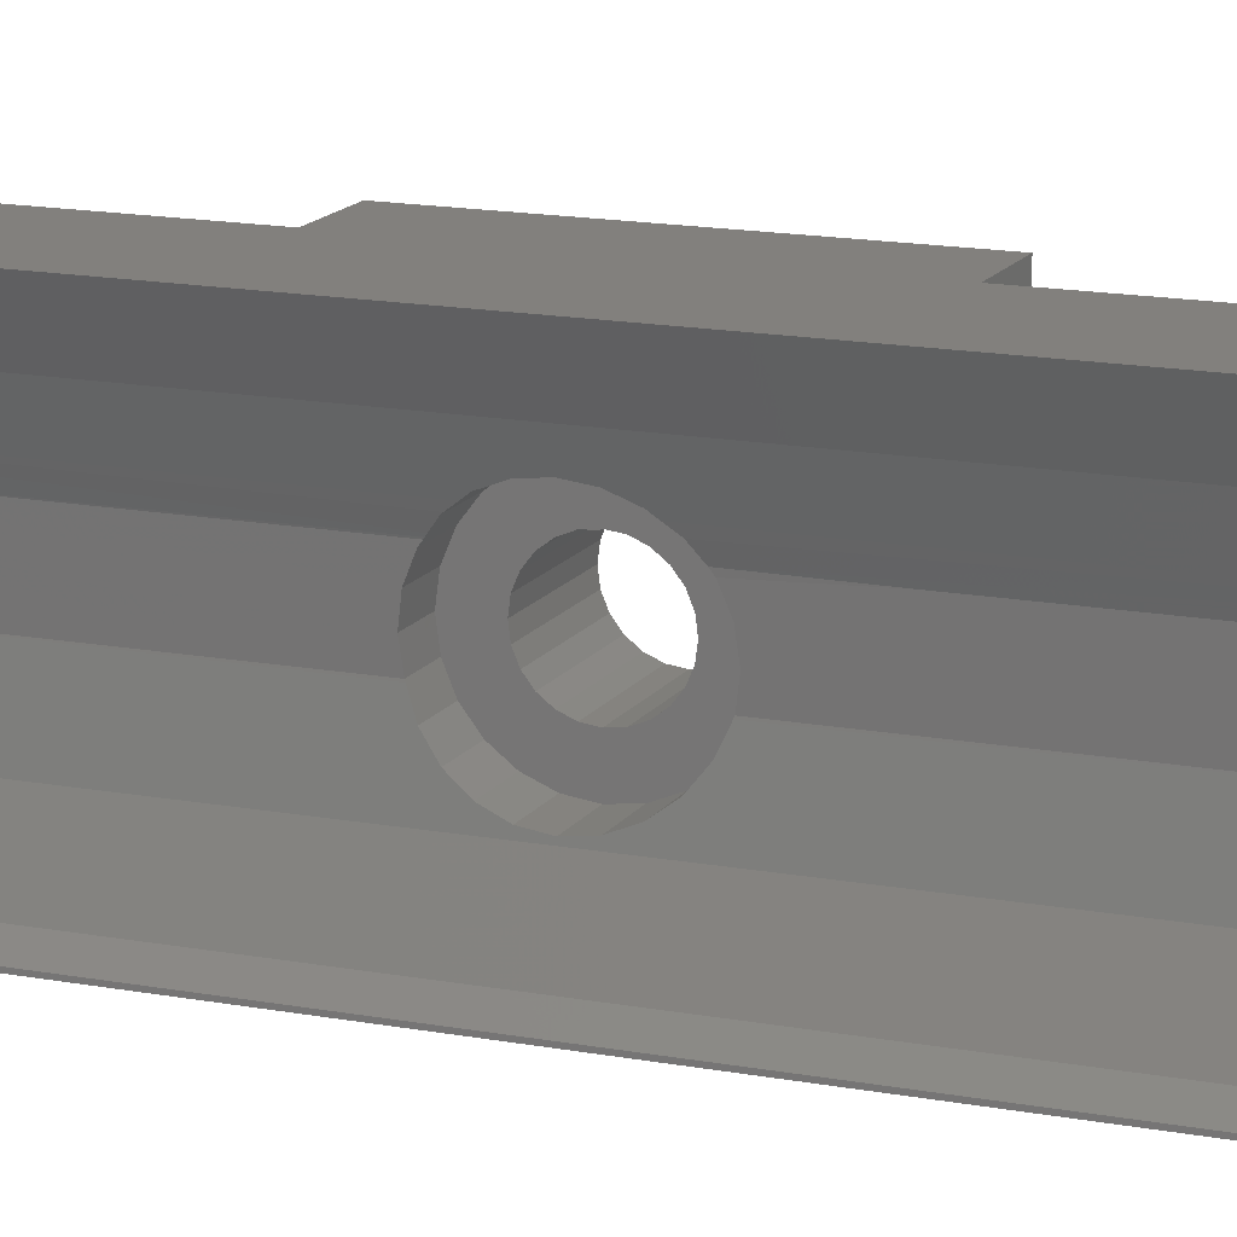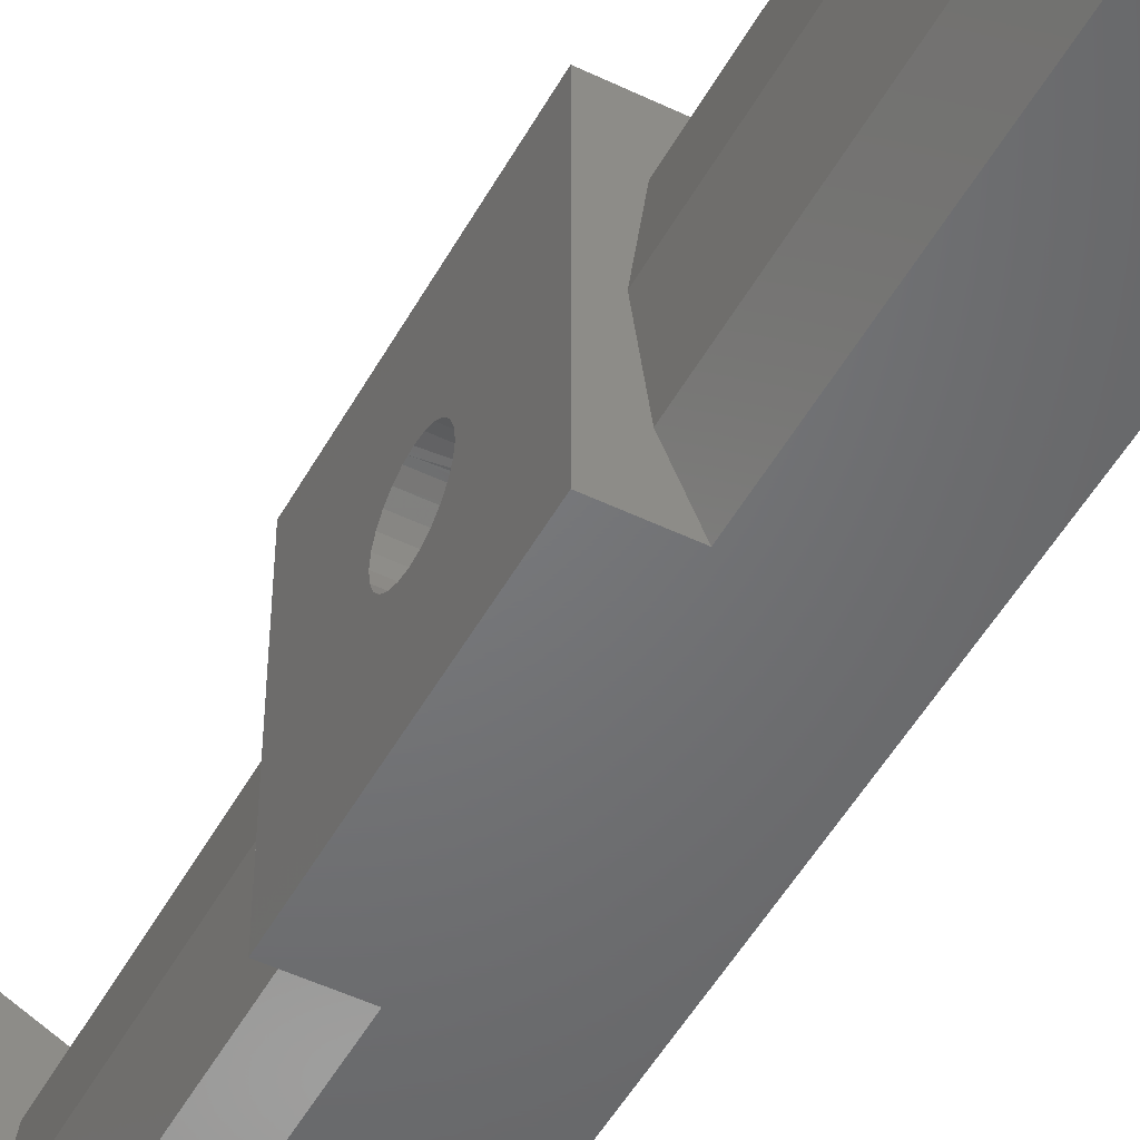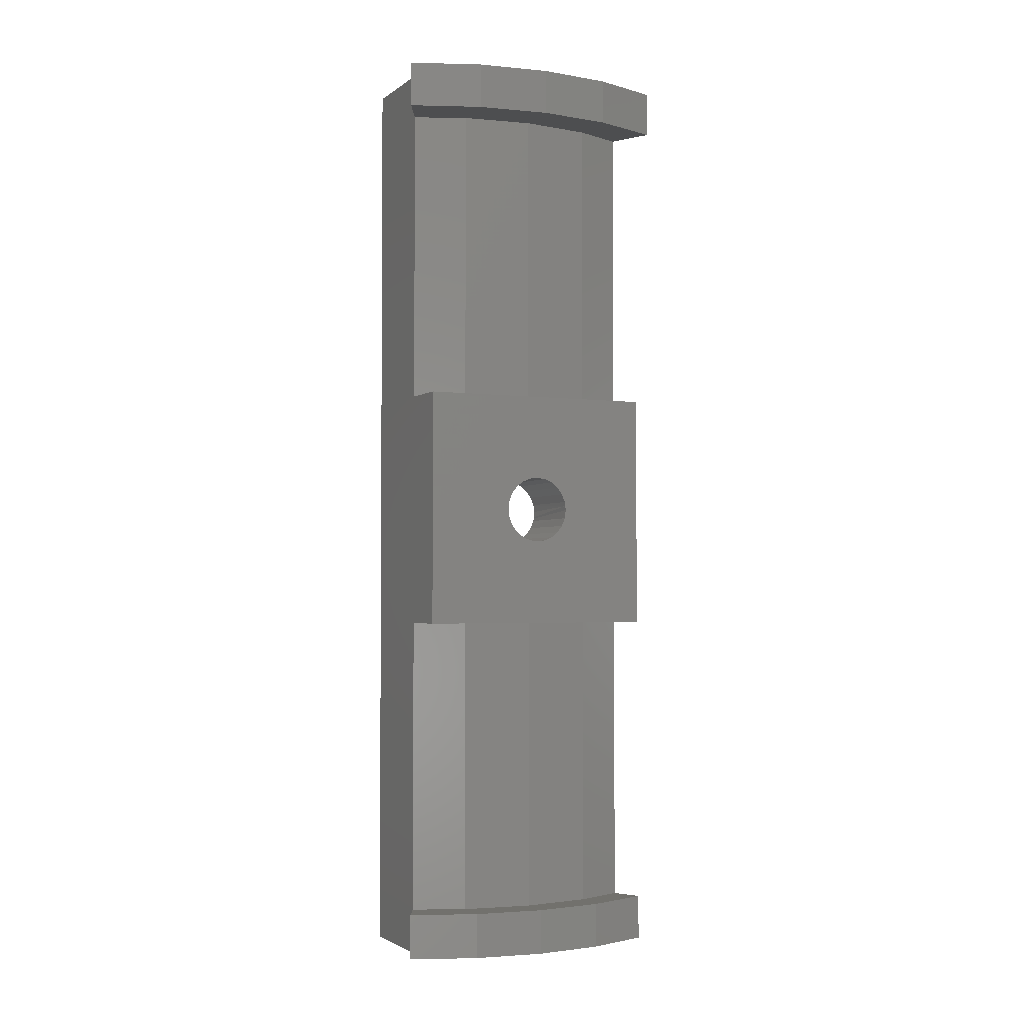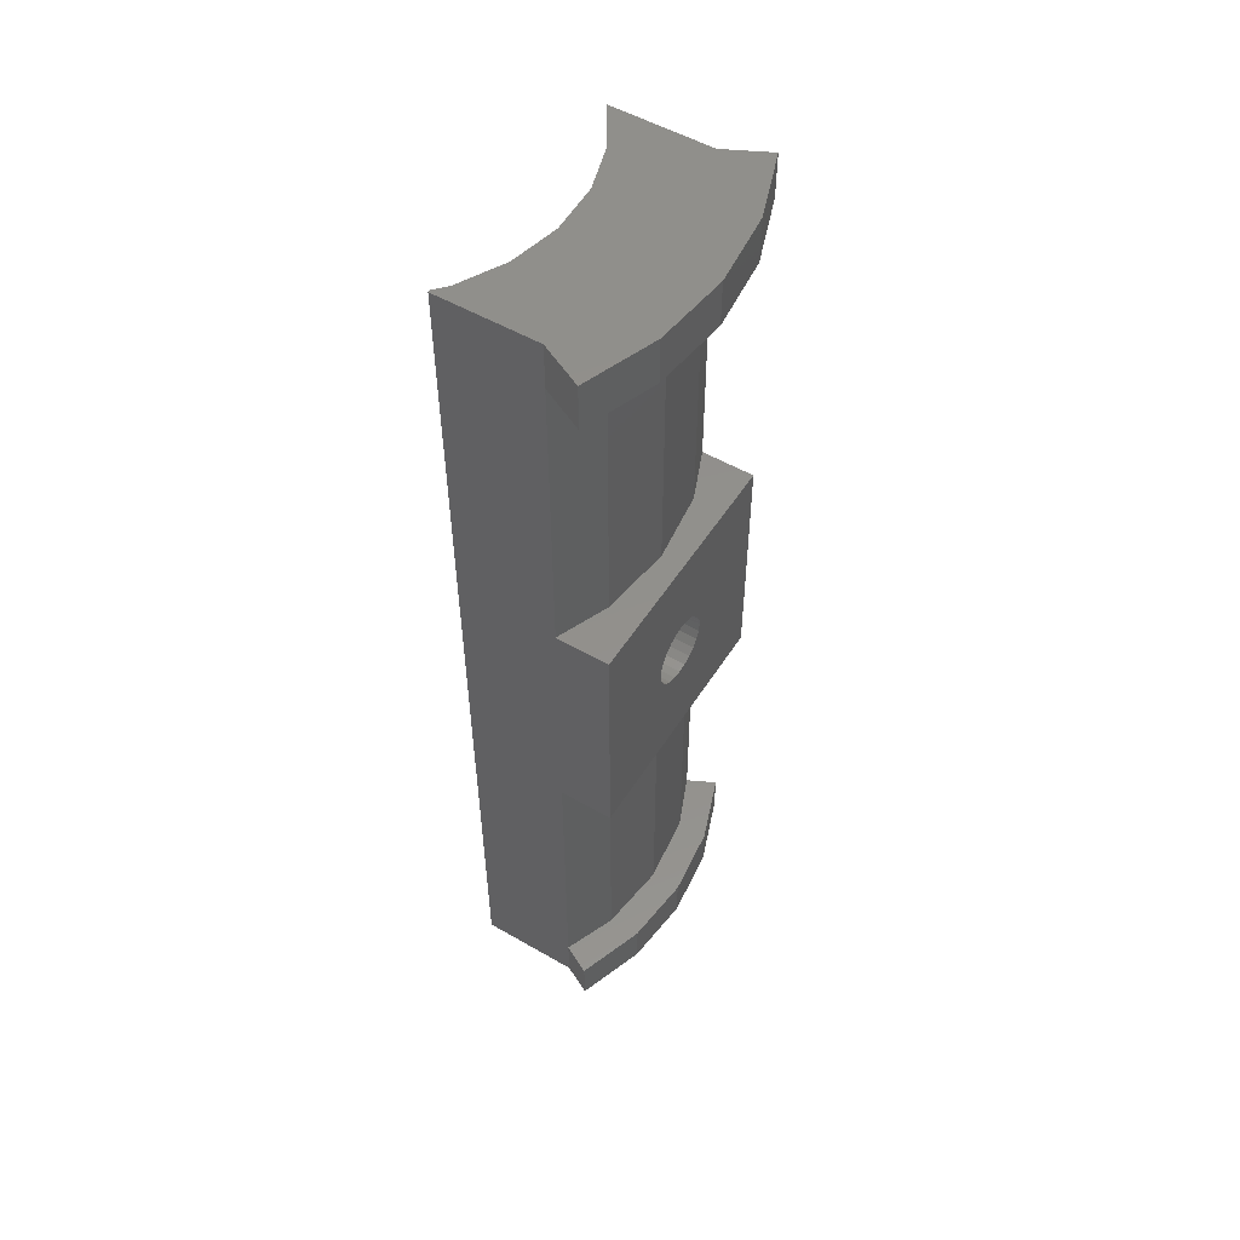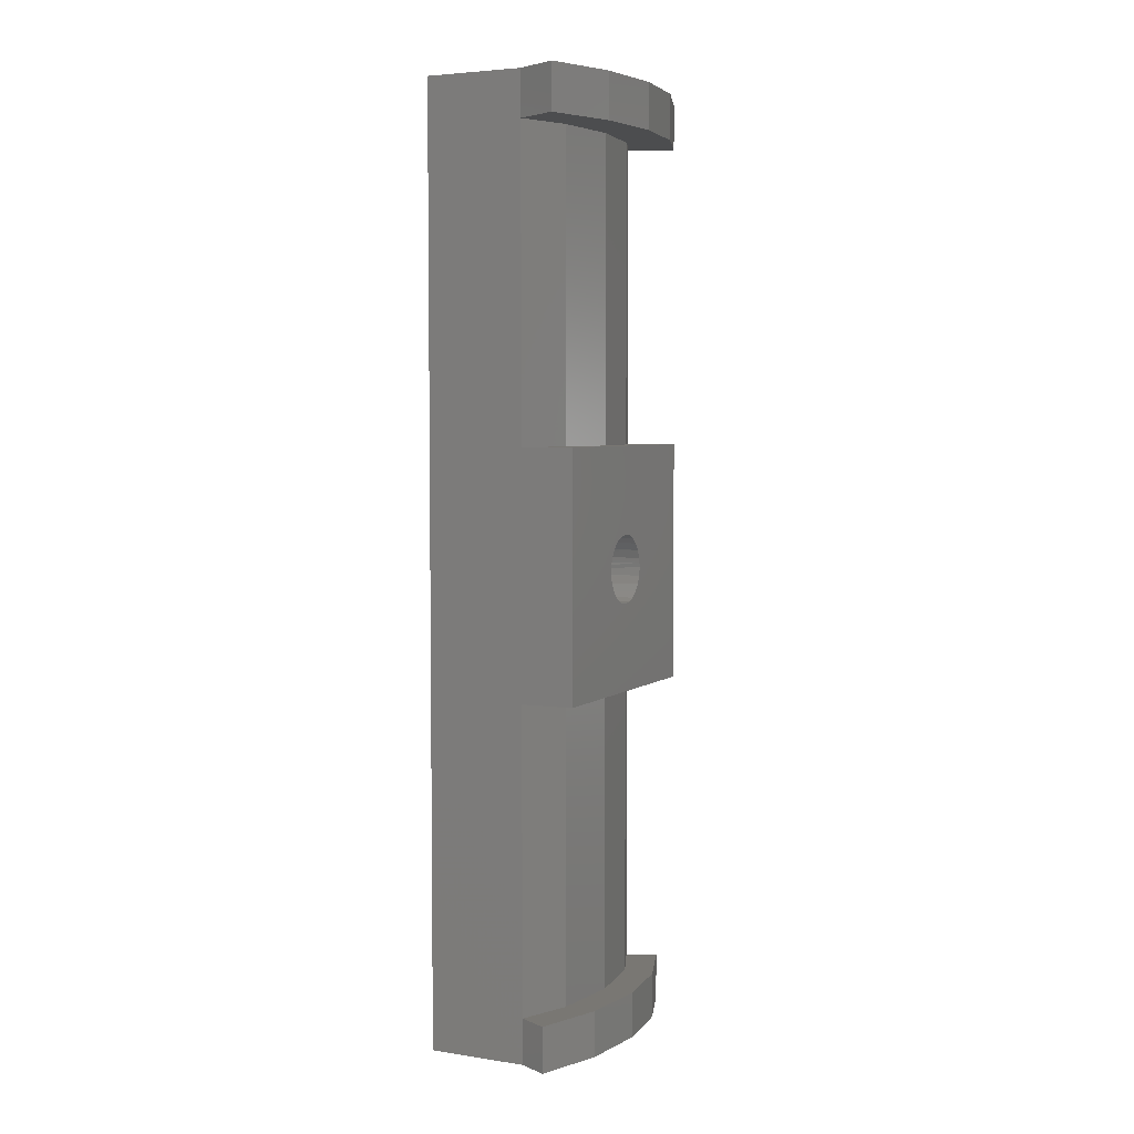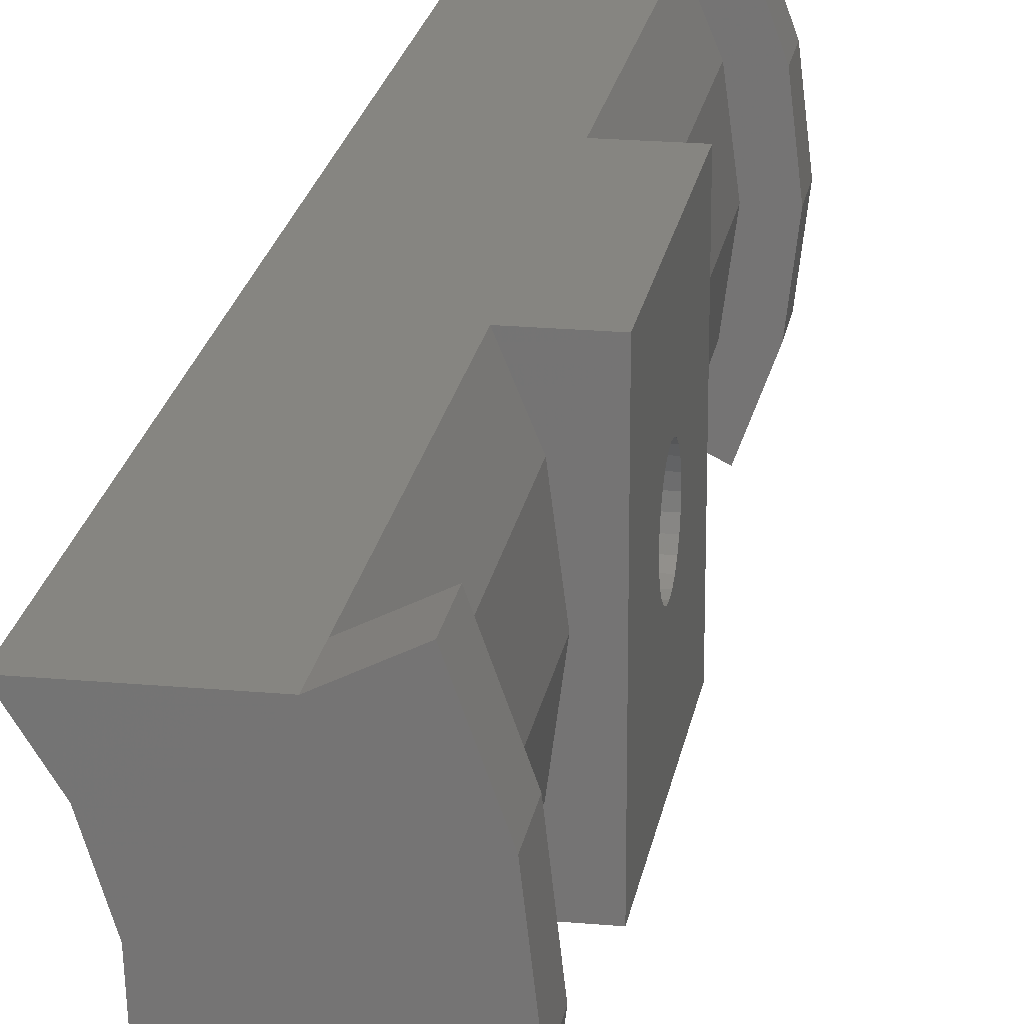
<metadata>
{"format":"stl","ext":"stl","renderer":"f3d","projection":"perspective","resolution":1024,"background":"white","views":[{"elev":15.0,"azim":-67.8,"up":"+Y"},{"elev":-49.8,"azim":152.0,"up":"+Y"},{"elev":-2.6,"azim":65.0,"up":"+Z"},{"elev":53.2,"azim":31.7,"up":"+Z"},{"elev":4.5,"azim":25.9,"up":"+Z"},{"elev":21.2,"azim":9.3,"up":"+Y"}]}
</metadata>
<code>
# stl→obj: 212 verts, 428 faces
v 281.9 140.5 -37.17
v 281.9 146.5 -30.3
v 281.9 140.5 -21.17
v 281.9 146.9 -30.76
v 281.9 147.4 -31.12
v 281.9 156.5 -37.17
v 281.9 146.3 -29.75
v 281.9 146.2 -29.17
v 281.9 147.9 -31.34
v 281.9 148.5 -31.42
v 281.9 149.1 -31.34
v 281.9 149.6 -31.12
v 281.9 150.1 -30.76
v 281.9 150.4 -30.3
v 281.9 150.7 -29.75
v 281.9 150.7 -29.17
v 281.9 147.4 -27.22
v 281.9 156.5 -21.17
v 281.9 146.9 -27.58
v 281.9 146.5 -28.05
v 281.9 146.3 -28.59
v 281.9 147.9 -27
v 281.9 148.5 -26.92
v 281.9 149.1 -27
v 281.9 149.6 -27.22
v 281.9 150.1 -27.58
v 281.9 150.4 -28.05
v 281.9 150.7 -28.59
v 281.9 150.7 -28.88
v 271.9 140.6 1.828
v 271.9 140.5 -60.17
v 271.9 140.5 1.828
v 271.9 140.6 -60.17
v 278.4 140.5 -37.17
v 278.4 140.5 -57.17
v 278.4 140.5 -60.17
v 278.4 140.5 -21.17
v 278.4 140.5 -1.172
v 278.4 140.5 1.828
v 279.8 153.2 -37.17
v 278.5 156.5 -37.17
v 280.4 148.5 -37.17
v 279.8 143.8 -37.17
v 271.9 156.5 -60.17
v 278.5 156.5 -57.17
v 278.5 156.5 -60.17
v 271.9 156.5 1.828
v 278.5 156.5 -21.17
v 278.5 156.5 -1.172
v 278.5 156.5 1.828
v 276.7 150.5 -30.03
v 276.7 150.4 -30.3
v 276.7 150.7 -29.75
v 276.7 150.7 -29.59
v 273.7 153.8 -60.17
v 273.7 153.8 1.828
v 272.6 141.4 1.828
v 272.6 141.4 -60.17
v 274.1 144.3 1.828
v 274.1 144.3 -60.17
v 276.7 150.7 -29.5
v 279.8 143.8 -21.17
v 280.4 148.5 -21.17
v 279.8 153.2 -21.17
v 279.8 143.8 -1.172
v 280.4 148.5 -1.172
v 279.8 153.2 -1.172
v 279.8 153.2 -57.17
v 280.4 148.5 -57.17
v 279.8 143.8 -57.17
v 280.3 139.5 -57.17
v 281.9 143.9 -57.17
v 280.3 157.4 -57.17
v 281.9 153.1 -57.17
v 282.4 148.5 -57.17
v 280.3 139.5 -60.17
v 280.3 157.4 -60.17
v 281.9 153.1 -60.17
v 282.4 148.5 -60.17
v 281.9 143.9 -60.17
v 274 152.7 -60.17
v 274.3 151.7 -60.17
v 274.6 150.7 -60.17
v 274.8 147.4 -60.17
v 281.2 157.9 -1.172
v 281.2 139.1 -1.172
v 282.9 143.7 -1.172
v 282.9 153.3 -1.172
v 283.4 148.5 -1.172
v 281.2 139.1 1.828
v 282.9 143.7 1.828
v 283.4 148.5 1.828
v 282.9 153.3 1.828
v 281.2 157.9 1.828
v 274.8 147.4 1.828
v 274 152.7 1.828
v 274.3 151.7 1.828
v 274.6 150.7 1.828
v 276.7 145.7 -32
v 274.4 145.7 -32.05
v 274.4 145.7 -32
v 274.5 146 -32.29
v 274.6 146.4 -32.54
v 274.6 146.4 -32.58
v 274.6 146.5 -32.64
v 276.7 146.5 -32.64
v 274.7 149.2 -33.08
v 276.7 149.5 -33.04
v 274.7 149.5 -33.04
v 274.7 148.6 -33.15
v 274.7 148.5 -33.17
v 276.7 148.5 -33.17
v 274.7 150.5 -32.65
v 276.7 150.5 -32.64
v 274.7 150.5 -32.64
v 274.7 150.1 -32.79
v 274.7 149.7 -32.97
v 276.7 151.9 -31.17
v 274.1 152.3 -30.21
v 274.2 151.9 -31.17
v 276.7 152.3 -30.21
v 276.7 152.3 -28.14
v 274.1 152.5 -29.17
v 276.7 152.5 -29.17
v 274.1 152.3 -28.14
v 276.7 151.9 -27.17
v 274.2 151.9 -27.17
v 276.7 150.5 -25.71
v 274.7 150.4 -25.69
v 274.7 150.5 -25.71
v 274.7 150.1 -25.56
v 274.7 149.7 -25.37
v 274.7 149.5 -25.31
v 276.7 149.5 -25.31
v 274.7 149.2 -25.26
v 274.7 148.6 -25.19
v 274.7 148.5 -25.17
v 276.7 148.5 -25.17
v 274.4 151.3 -32
v 276.7 151.3 -32
v 274.4 151.4 -31.91
v 274.3 151.7 -31.5
v 274.5 146 -26.06
v 276.7 145.7 -26.34
v 274.4 145.7 -26.34
v 274.6 146.4 -25.8
v 274.6 146.4 -25.76
v 274.6 146.5 -25.71
v 276.7 146.5 -25.71
v 276.7 145 -27.17
v 274.3 145 -27.17
v 276.7 144.6 -28.14
v 274.2 144.6 -28.14
v 276.7 144.5 -29.17
v 274.1 144.5 -29.17
v 274.6 150.8 -32.37
v 274.6 150.7 -32.45
v 274.6 150.7 -32.5
v 274.7 150.5 -32.62
v 276.7 150.7 -29.09
v 276.7 144.6 -30.21
v 276.7 145 -31.17
v 276.7 146.2 -29.17
v 276.7 146.3 -28.59
v 276.7 146.5 -28.05
v 276.7 147.4 -25.31
v 276.7 146.9 -27.58
v 276.7 147.4 -27.22
v 276.7 147.9 -27
v 276.7 148.5 -26.92
v 276.7 149.1 -27
v 276.7 149.6 -27.22
v 276.7 150.1 -27.58
v 276.7 150.4 -28.04
v 276.7 150.6 -28.43
v 276.7 151.3 -26.34
v 276.7 150.7 -28.59
v 276.7 150.7 -28.67
v 276.7 151.6 -26.76
v 276.7 146.3 -29.75
v 276.7 146.5 -30.3
v 276.7 147.4 -33.04
v 276.7 146.9 -30.76
v 276.7 147.4 -31.12
v 276.7 147.9 -31.34
v 276.7 148.5 -31.42
v 276.7 149.1 -31.34
v 276.7 149.6 -31.12
v 276.7 150.1 -30.76
v 274.2 144.6 -30.21
v 274.3 145 -31.17
v 274.8 147.4 -25.31
v 274.4 151.3 -26.34
v 274.3 151.7 -26.84
v 274.7 146.9 -25.52
v 274.7 146.8 -25.57
v 274.8 147.4 -25.34
v 274.6 150.8 -25.93
v 274.6 146.6 -32.69
v 274.7 146.9 -32.82
v 274.8 147.4 -33
v 274.8 147.4 -33.04
v 274.8 148.1 -33.12
v 274.8 148.1 -33.13
v 274.8 148.1 -25.23
v 274.8 148.3 -33.15
v 274.6 146.6 -25.66
v 274.6 150.7 -25.88
v 274.6 150.7 -21.17
v 274.6 150.7 -21.4
v 274.6 150.7 -20.54
v 274.3 151.8 -26.93
f 1 2 3
f 2 1 4
f 4 1 5
f 5 1 6
f 3 2 7
f 3 7 8
f 5 6 9
f 9 6 10
f 10 6 11
f 11 6 12
f 12 6 13
f 13 6 14
f 14 6 15
f 15 6 16
f 3 17 18
f 17 3 19
f 19 3 20
f 20 3 21
f 21 3 8
f 18 17 22
f 18 22 23
f 18 23 24
f 18 24 25
f 18 25 26
f 18 26 27
f 18 27 28
f 18 28 29
f 18 29 16
f 18 16 6
f 30 31 32
f 31 30 33
f 3 34 1
f 35 31 36
f 31 35 32
f 32 35 34
f 32 34 37
f 37 34 3
f 32 37 38
f 32 38 39
f 6 40 41
f 40 6 42
f 43 1 34
f 1 43 42
f 1 42 6
f 44 45 46
f 45 44 47
f 45 47 41
f 41 47 6
f 6 47 48
f 48 47 49
f 49 47 50
f 18 6 48
f 14 51 52
f 51 14 15
f 16 53 15
f 53 16 54
f 47 55 56
f 55 47 44
f 57 33 30
f 33 57 58
f 59 58 57
f 58 59 60
f 16 61 54
f 61 16 29
f 3 62 37
f 62 3 63
f 64 18 48
f 18 64 63
f 18 63 3
f 62 38 37
f 38 62 65
f 63 65 62
f 65 63 66
f 64 66 63
f 66 64 67
f 48 67 64
f 67 48 49
f 45 40 68
f 40 45 41
f 68 42 69
f 42 68 40
f 69 43 70
f 43 69 42
f 70 34 35
f 34 70 43
f 71 70 35
f 70 71 69
f 69 71 72
f 68 73 45
f 73 68 69
f 73 69 74
f 74 69 72
f 74 72 75
f 71 36 76
f 36 71 35
f 45 77 46
f 77 45 73
f 77 74 78
f 74 77 73
f 78 75 79
f 75 78 74
f 79 72 80
f 72 79 75
f 80 71 76
f 71 80 72
f 46 55 44
f 55 46 81
f 81 46 82
f 82 46 83
f 83 46 84
f 84 46 36
f 36 46 76
f 76 46 77
f 76 77 80
f 80 77 78
f 80 78 79
f 58 31 33
f 31 58 36
f 36 58 60
f 36 60 84
f 85 67 49
f 67 85 66
f 66 85 86
f 86 85 87
f 87 85 88
f 87 88 89
f 65 86 38
f 86 65 66
f 90 38 86
f 38 90 39
f 87 90 86
f 90 87 91
f 89 91 87
f 91 89 92
f 88 92 89
f 92 88 93
f 85 93 88
f 93 85 94
f 50 85 49
f 85 50 94
f 39 30 32
f 30 39 57
f 57 39 59
f 59 39 95
f 56 50 47
f 50 56 96
f 50 96 97
f 50 97 98
f 50 98 95
f 50 95 39
f 50 39 90
f 50 90 94
f 94 90 91
f 94 91 93
f 93 91 92
f 99 100 101
f 100 99 102
f 102 99 103
f 103 99 104
f 104 99 105
f 105 99 106
f 107 108 109
f 108 107 110
f 108 110 111
f 108 111 112
f 113 114 115
f 114 113 116
f 114 116 117
f 114 117 109
f 114 109 108
f 118 119 120
f 119 118 121
f 122 123 124
f 123 122 125
f 126 125 122
f 125 126 127
f 121 123 119
f 123 121 124
f 128 129 130
f 129 128 131
f 131 128 132
f 132 128 133
f 133 128 134
f 134 135 133
f 135 134 136
f 136 134 137
f 137 134 138
f 118 139 140
f 139 118 141
f 141 118 142
f 142 118 120
f 143 144 145
f 144 143 146
f 144 146 147
f 144 147 148
f 144 148 149
f 145 150 151
f 150 145 144
f 151 152 153
f 152 151 150
f 153 154 155
f 154 153 152
f 156 140 139
f 140 156 157
f 140 157 158
f 140 158 159
f 140 159 115
f 140 115 114
f 160 54 61
f 152 161 154
f 161 152 150
f 161 150 162
f 162 150 144
f 162 144 99
f 99 144 149
f 99 149 163
f 163 149 164
f 164 149 165
f 165 149 166
f 165 166 167
f 167 166 168
f 168 166 169
f 169 166 138
f 169 138 170
f 170 138 134
f 170 134 171
f 171 134 172
f 172 134 128
f 172 128 173
f 173 128 174
f 174 128 175
f 175 128 176
f 175 176 177
f 177 176 178
f 178 176 160
f 160 176 140
f 140 176 118
f 118 176 179
f 118 179 126
f 118 126 122
f 118 122 121
f 121 122 124
f 163 106 99
f 106 163 180
f 106 180 181
f 106 181 182
f 182 181 183
f 182 183 184
f 182 184 185
f 182 185 112
f 112 185 186
f 112 186 187
f 112 187 108
f 108 187 188
f 108 188 114
f 114 188 189
f 114 189 52
f 114 52 51
f 114 51 140
f 140 51 53
f 140 53 54
f 140 54 160
f 155 161 190
f 161 155 154
f 190 162 191
f 162 190 161
f 166 192 138
f 179 193 194
f 193 179 176
f 195 149 196
f 149 195 197
f 149 197 192
f 149 192 166
f 128 198 193
f 128 193 176
f 106 199 105
f 199 106 200
f 200 106 201
f 201 106 202
f 182 202 106
f 203 112 204
f 112 203 202
f 112 202 182
f 178 160 29
f 28 178 29
f 178 28 177
f 157 83 158
f 157 82 83
f 82 157 156
f 139 82 156
f 82 139 141
f 82 141 142
f 98 192 95
f 98 205 192
f 98 137 205
f 137 98 136
f 98 135 136
f 98 131 132
f 98 129 131
f 83 84 202
f 83 202 203
f 204 83 203
f 83 204 206
f 83 206 111
f 83 111 110
f 83 110 107
f 83 117 116
f 83 116 113
f 83 113 115
f 159 83 115
f 83 159 158
f 28 175 177
f 175 28 27
f 174 175 27
f 59 155 60
f 155 59 95
f 155 95 153
f 153 95 151
f 151 95 145
f 145 95 143
f 60 101 100
f 101 60 191
f 191 60 190
f 190 60 155
f 95 146 143
f 95 147 146
f 95 148 147
f 148 95 207
f 192 197 95
f 102 84 60
f 84 102 103
f 84 103 104
f 105 84 104
f 84 105 199
f 84 199 200
f 84 200 201
f 202 84 201
f 138 205 137
f 205 138 192
f 98 133 135
f 133 98 132
f 102 60 100
f 95 197 195
f 109 83 107
f 83 109 117
f 95 196 207
f 196 95 195
f 25 171 172
f 171 25 24
f 14 189 13
f 189 14 52
f 22 168 169
f 168 22 17
f 24 170 171
f 170 24 23
f 26 172 173
f 172 26 25
f 53 51 15
f 17 167 168
f 167 17 19
f 12 189 188
f 189 12 13
f 29 160 61
f 186 11 187
f 11 186 10
f 183 2 4
f 2 183 181
f 11 188 187
f 188 11 12
f 23 169 170
f 169 23 22
f 181 7 2
f 7 181 180
f 26 174 27
f 174 26 173
f 5 185 184
f 185 5 9
f 167 20 165
f 20 167 19
f 163 7 180
f 7 163 8
f 165 21 164
f 21 165 20
f 164 8 163
f 8 164 21
f 185 10 186
f 10 185 9
f 4 184 183
f 184 4 5
f 191 99 101
f 99 191 162
f 128 208 198
f 208 128 130
f 98 130 129
f 130 209 208
f 209 130 98
f 98 129 130
f 208 209 210
f 210 209 211
f 211 209 98
f 179 194 126
f 193 179 194
f 179 193 176
f 194 212 126
f 212 127 126
f 149 207 196
f 149 148 207
f 112 206 204
f 112 111 206
f 112 206 111
f 56 81 96
f 81 56 55
f 97 211 98
f 211 97 210
f 210 97 208
f 208 97 198
f 198 97 193
f 193 97 194
f 194 97 96
f 194 96 212
f 212 96 127
f 127 96 125
f 125 96 123
f 120 82 142
f 82 120 81
f 81 120 119
f 81 119 123
f 81 123 96

</code>
